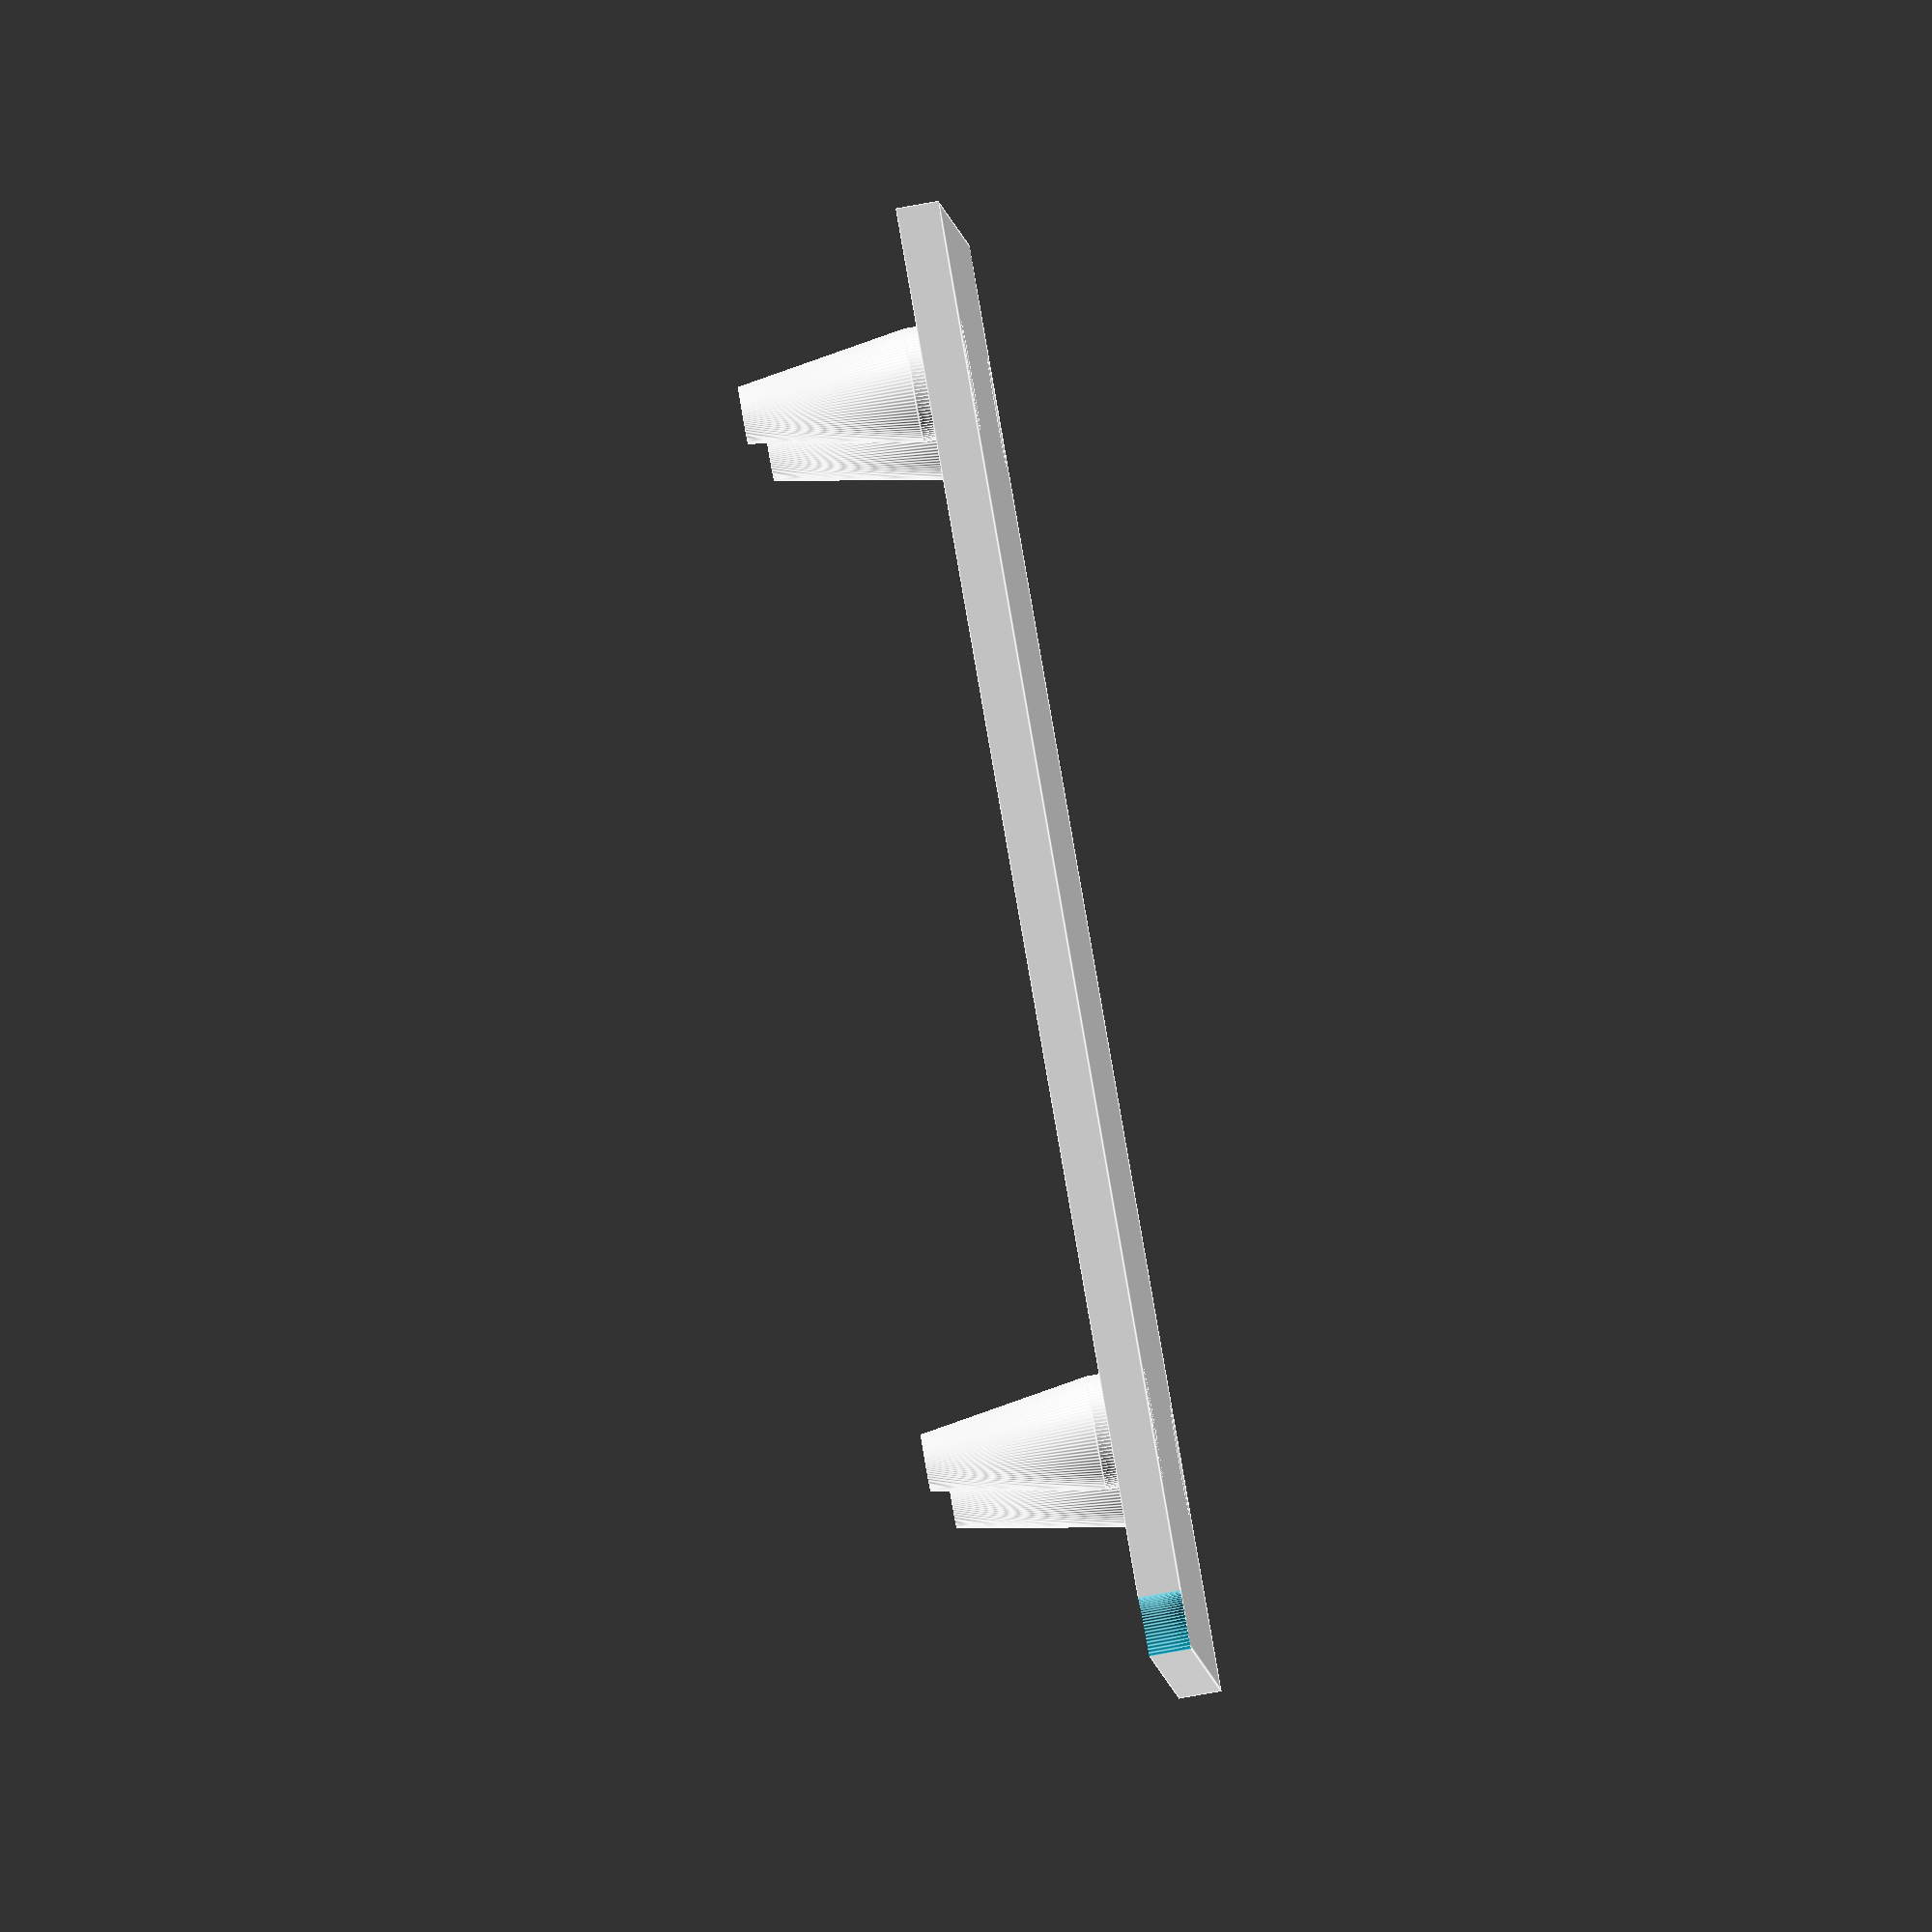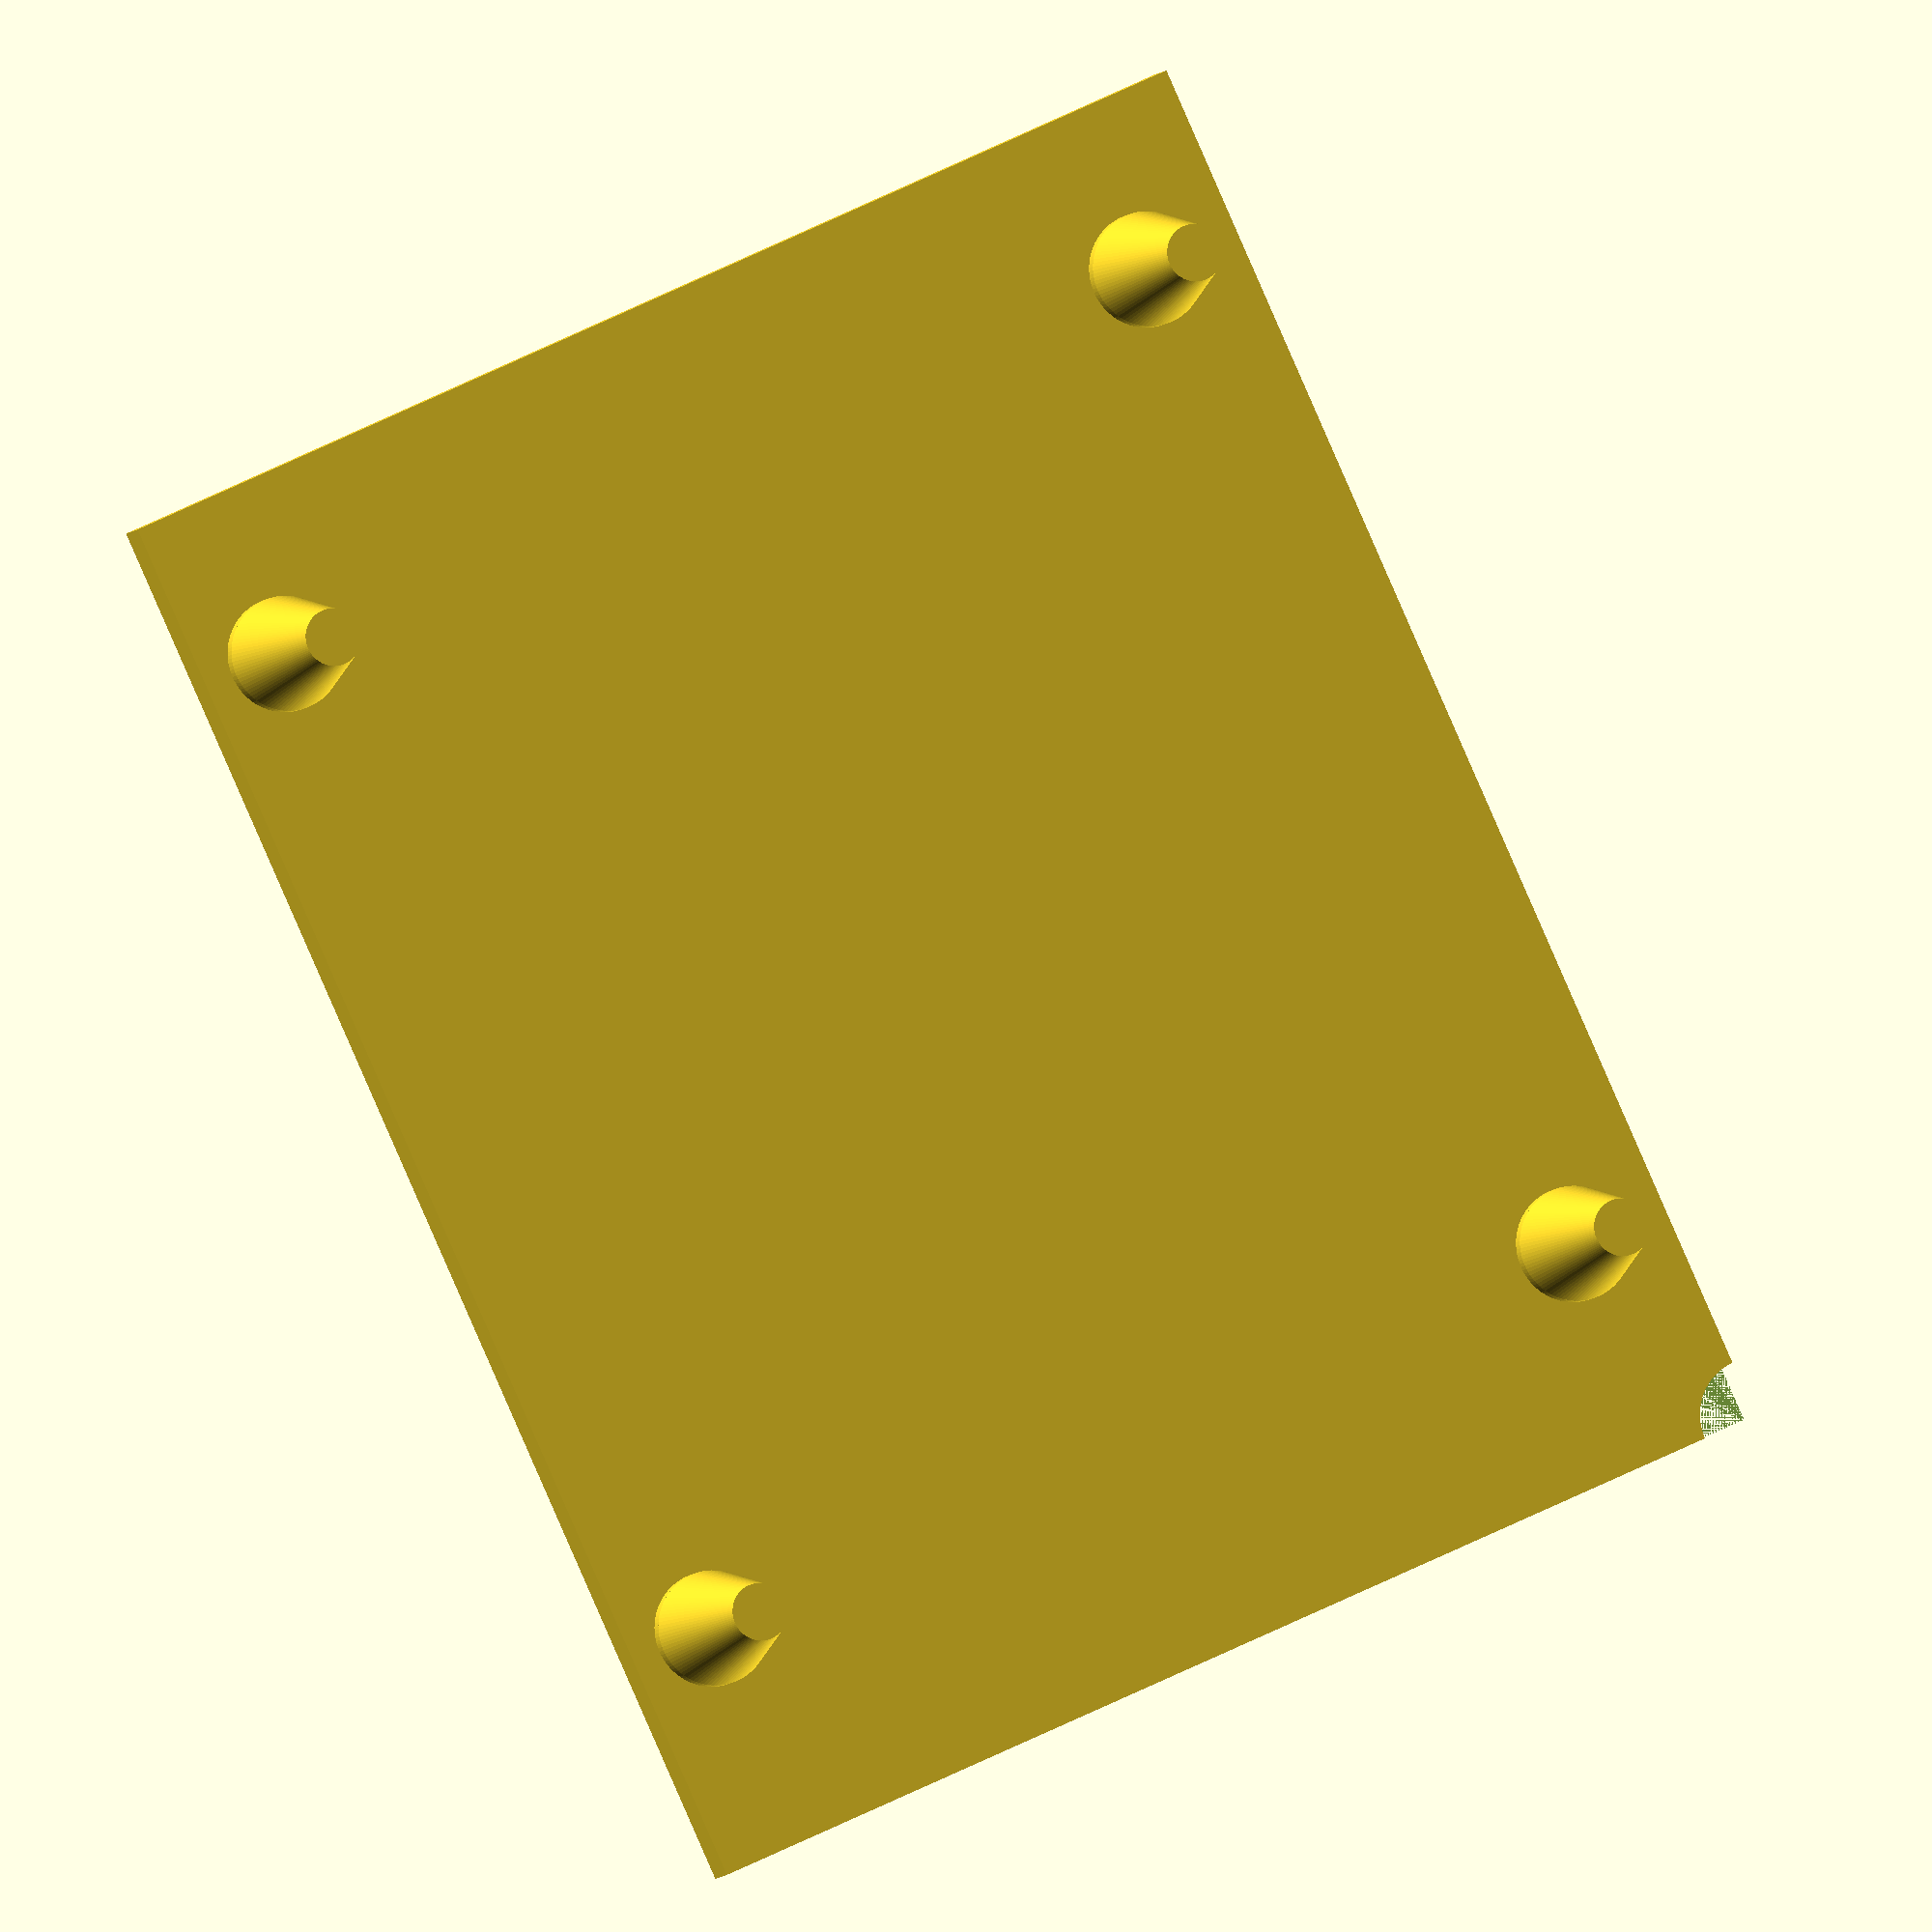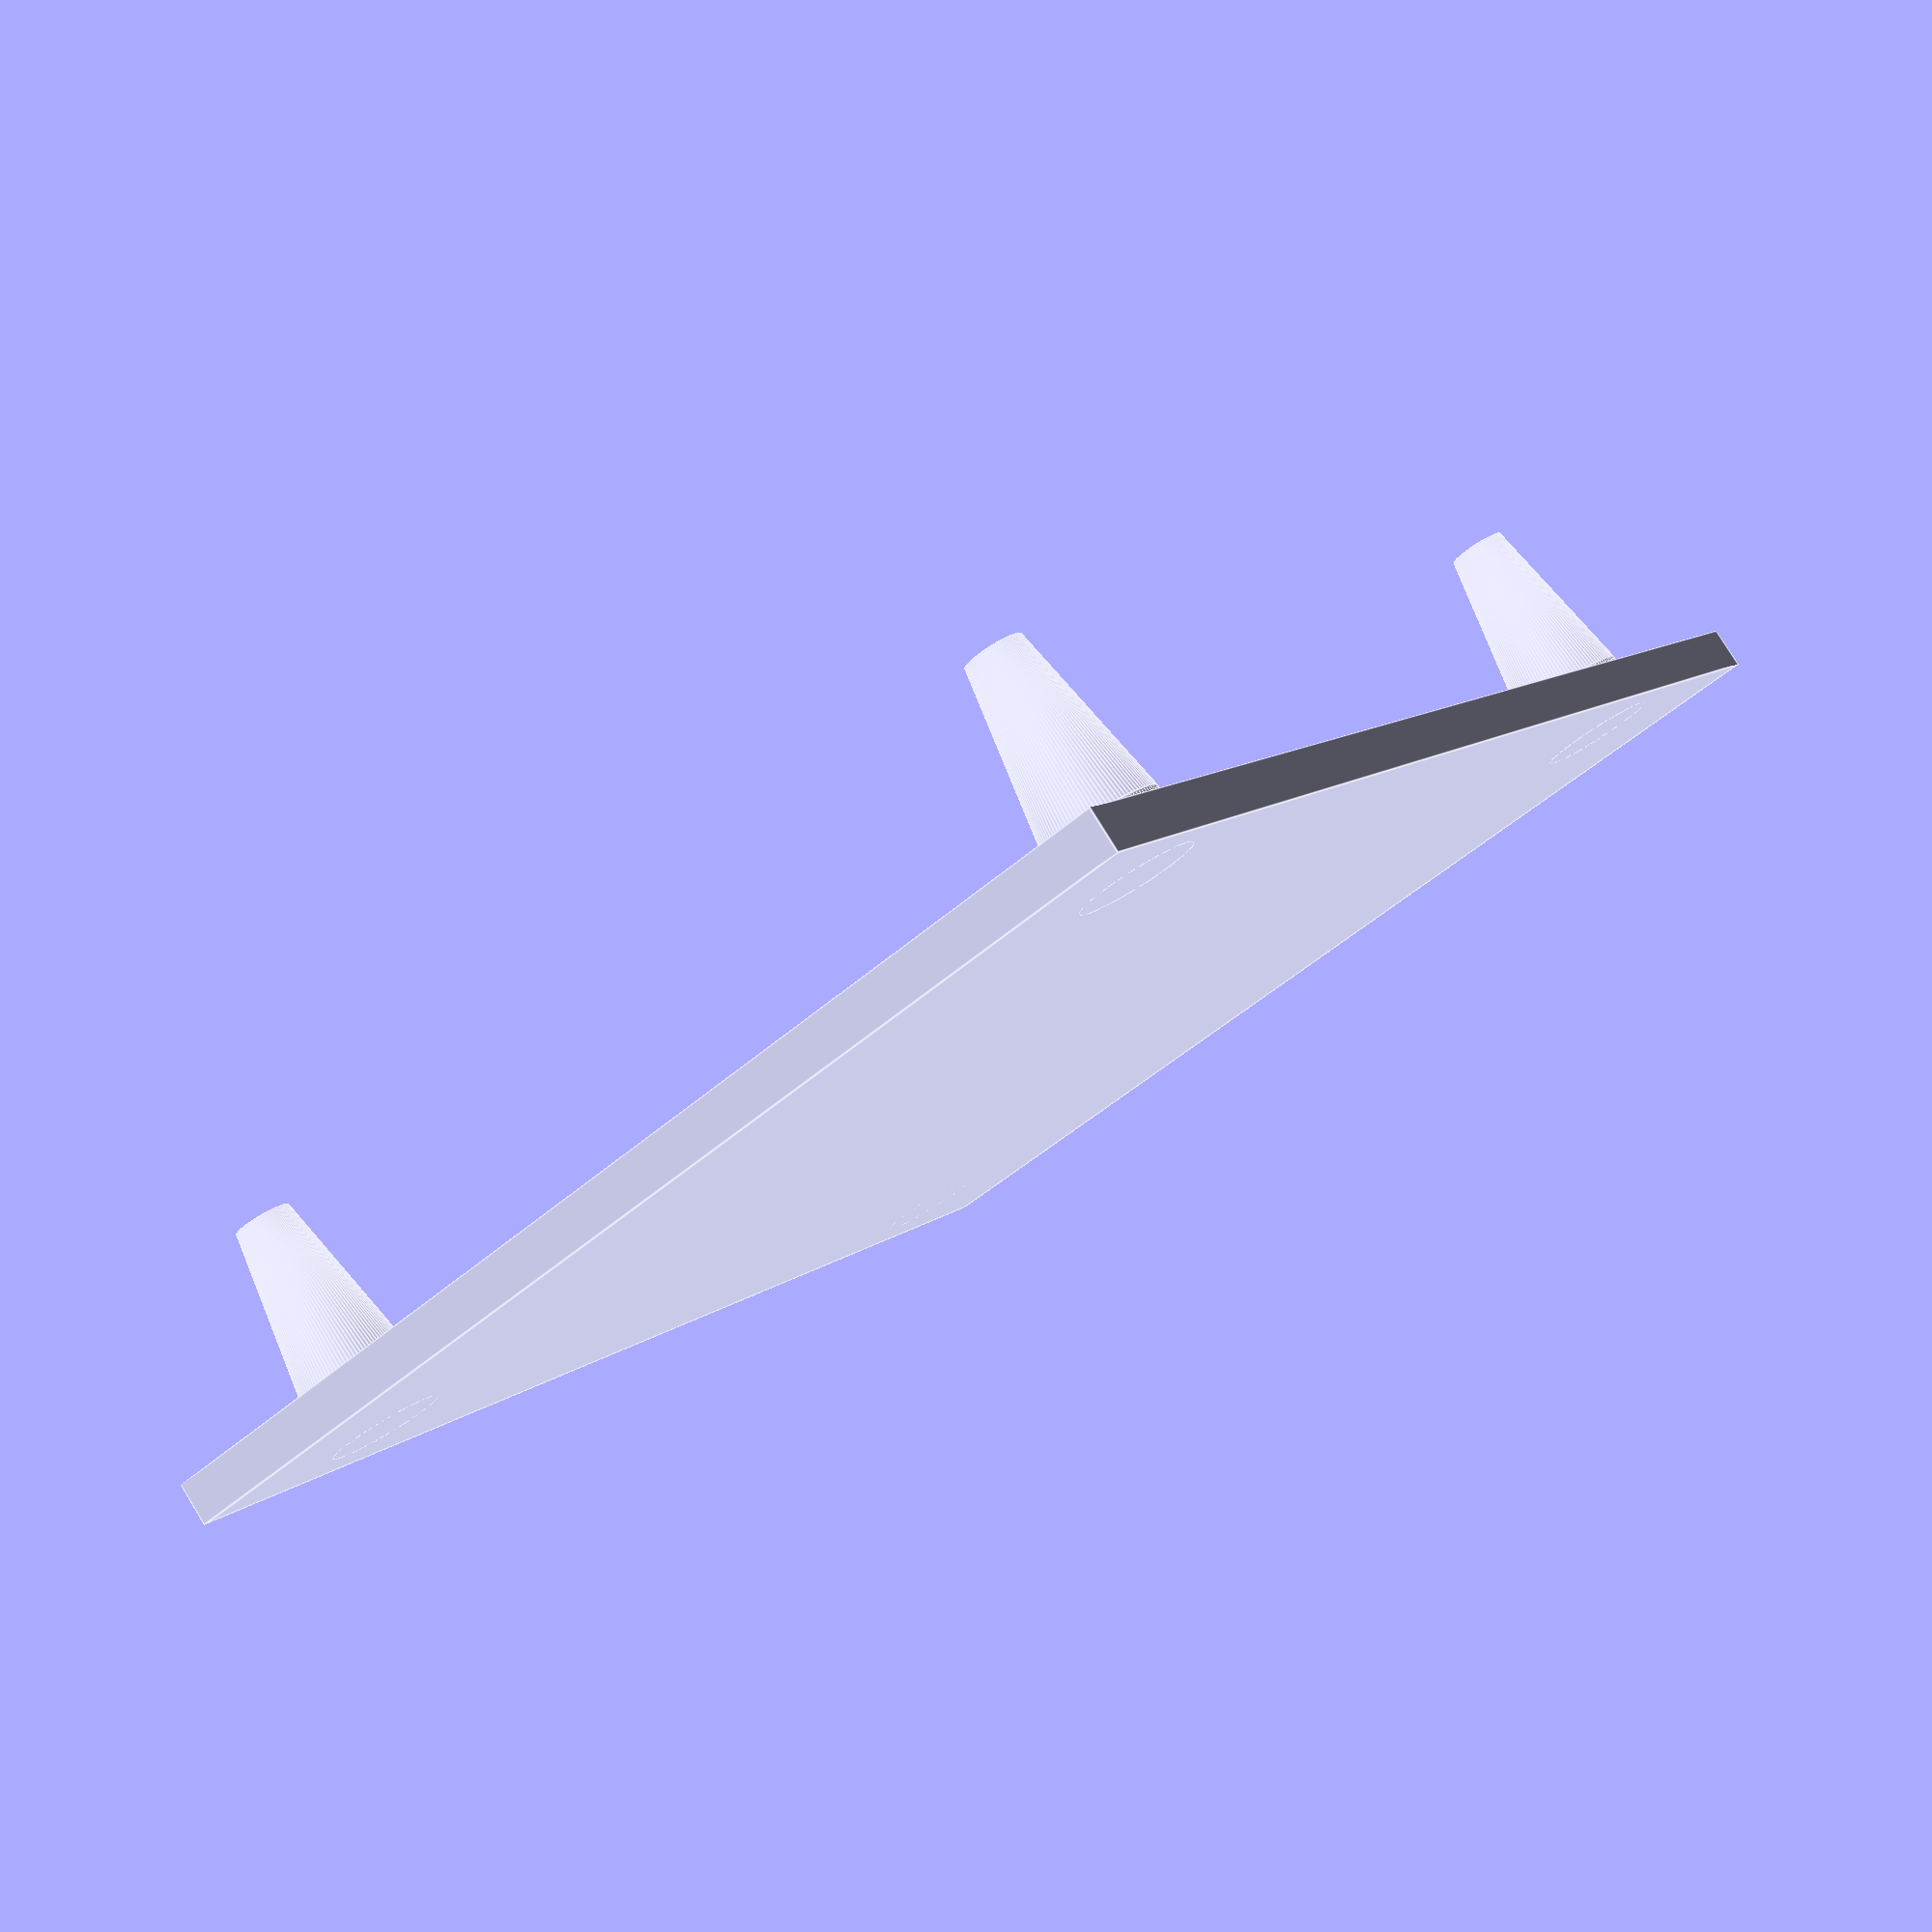
<openscad>
$fn=100;

module xadow_pin(){
    union(){
        translate([0,0,0]) cylinder(h=1,r1=1,r2=1);
        translate([0,0,1]) cylinder(h=3,r1=1,r2=0.5);
    }
}

module xadow_gsm(){
    difference(){
        union(){
            // Xadow module approx dimensions 25.4mm x 20.3mm x 0.75mm
            cube([25.4,20.3,0.75]);
            translate([3,1.5,0]) xadow_pin();
            translate([21.4,1.5,0]) xadow_pin();
            translate([3,18.5,0]) xadow_pin();
            translate([21.4,18.5,0]) xadow_pin();
        }
        translate([25.4,20.3,0]) cylinder(h=1,r1=1,r2=1);
    }
}

xadow_gsm();





</openscad>
<views>
elev=83.5 azim=171.2 roll=100.0 proj=o view=edges
elev=5.5 azim=65.4 roll=344.5 proj=o view=solid
elev=99.3 azim=304.2 roll=31.6 proj=p view=edges
</views>
